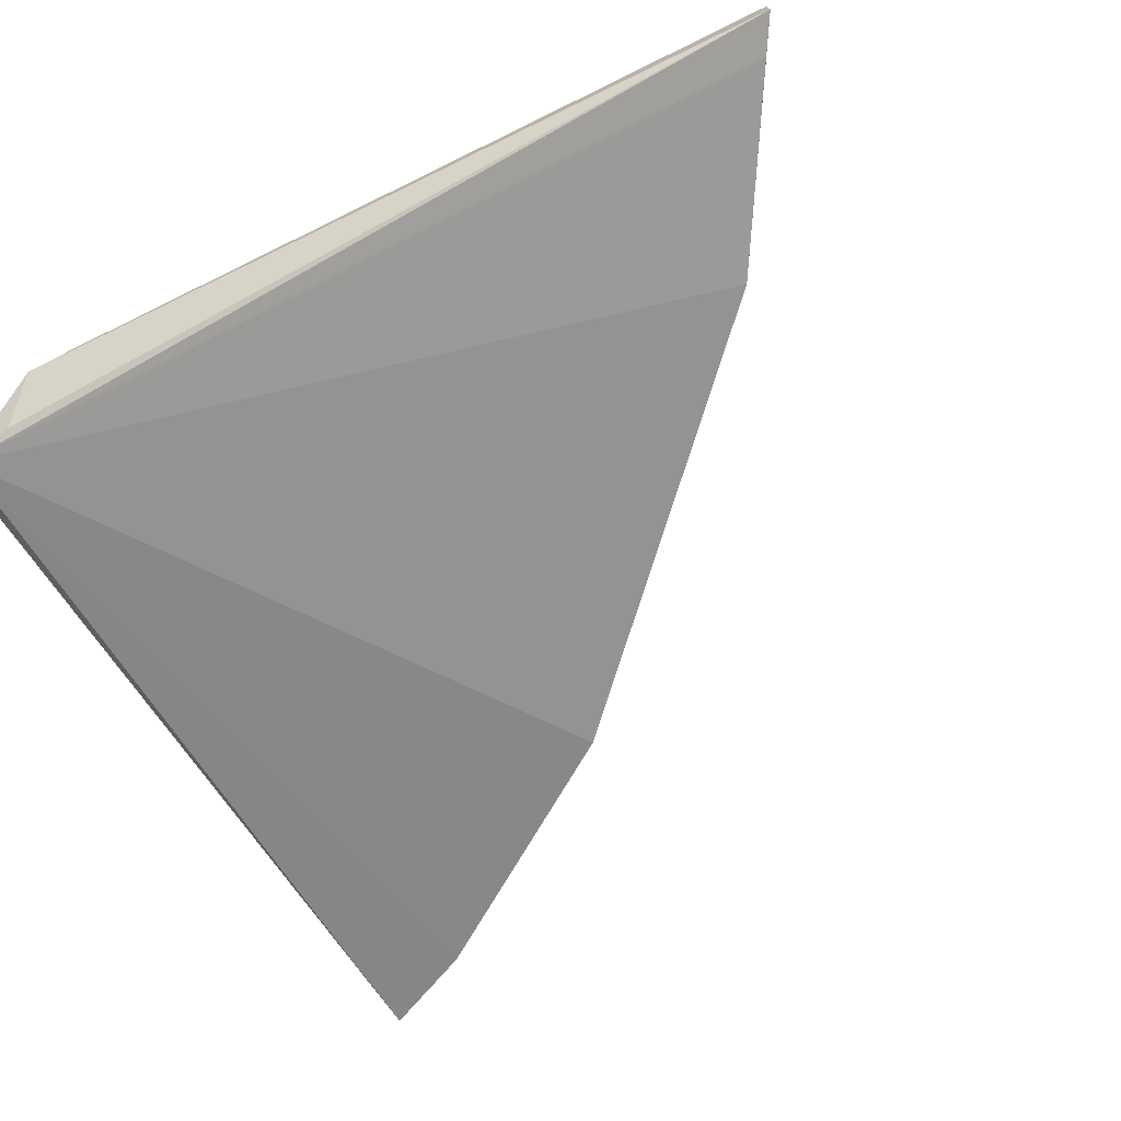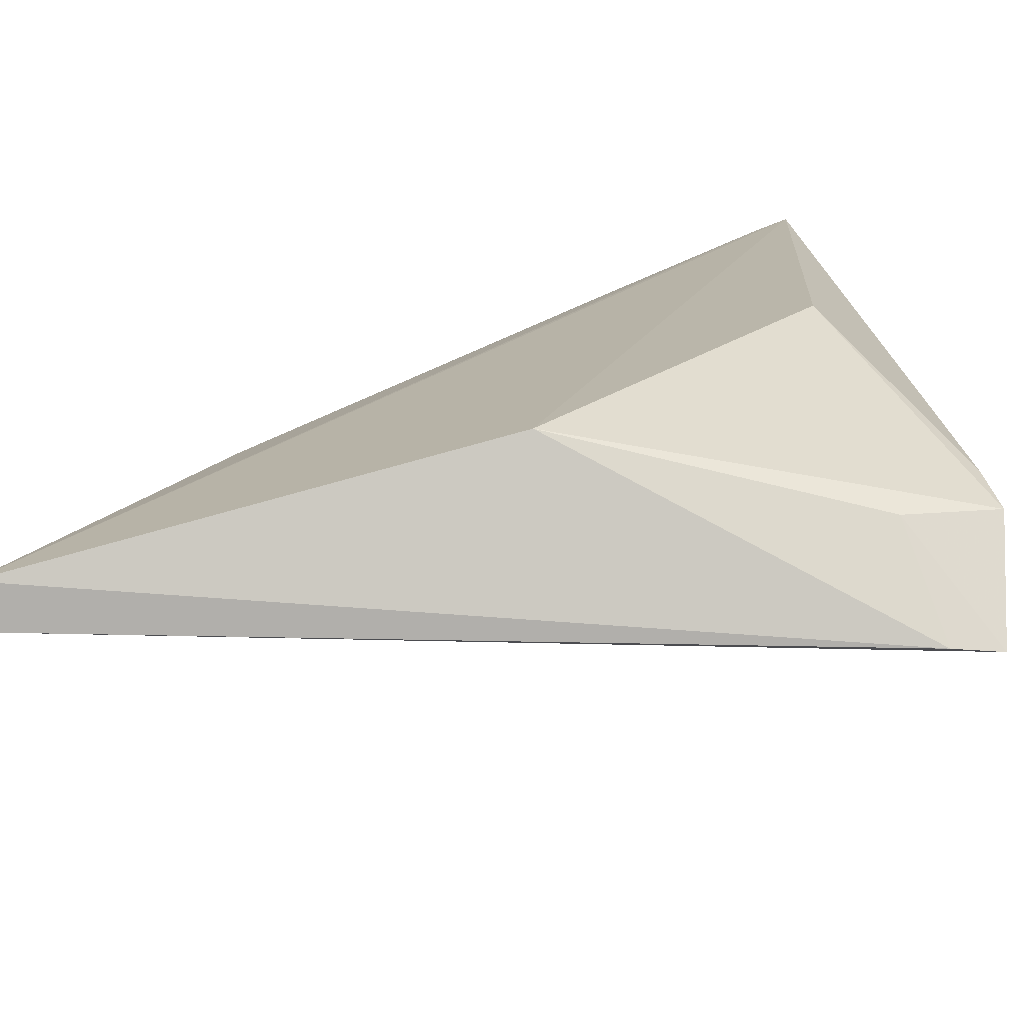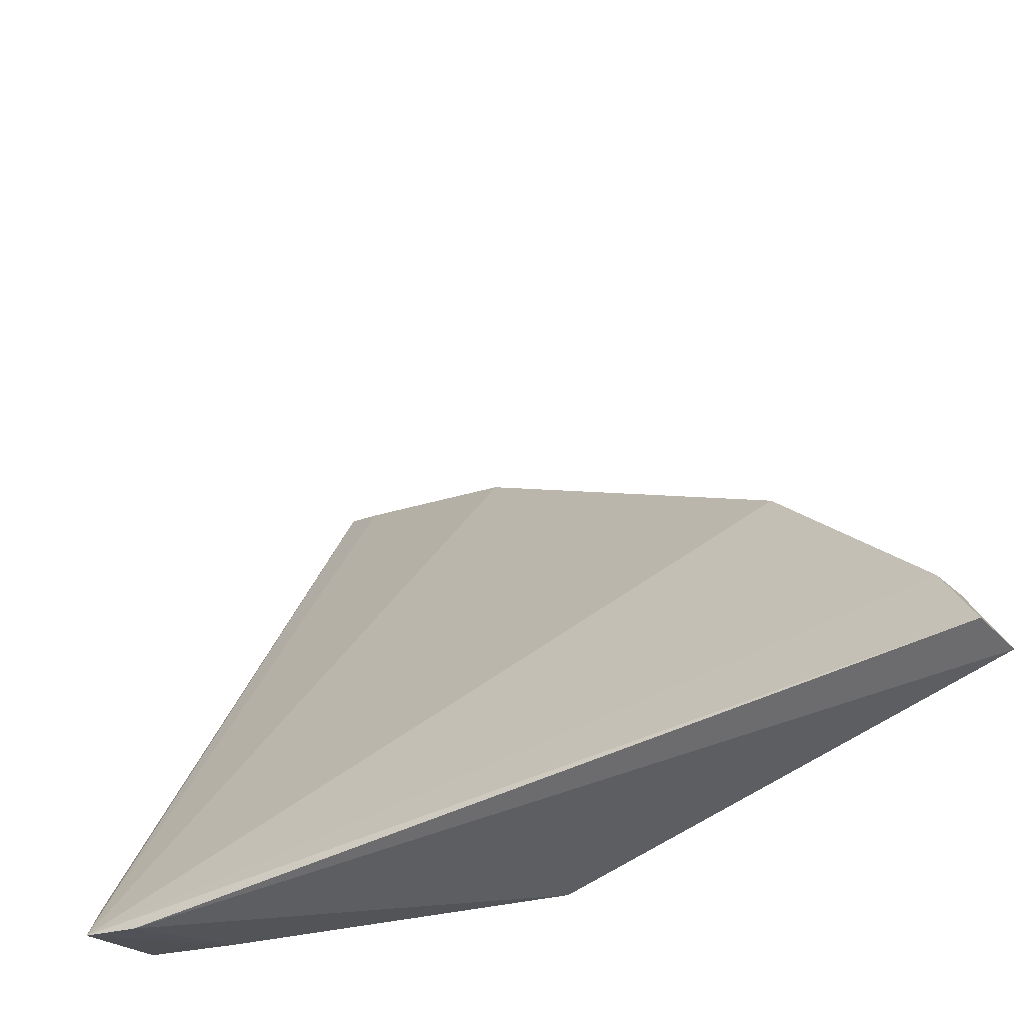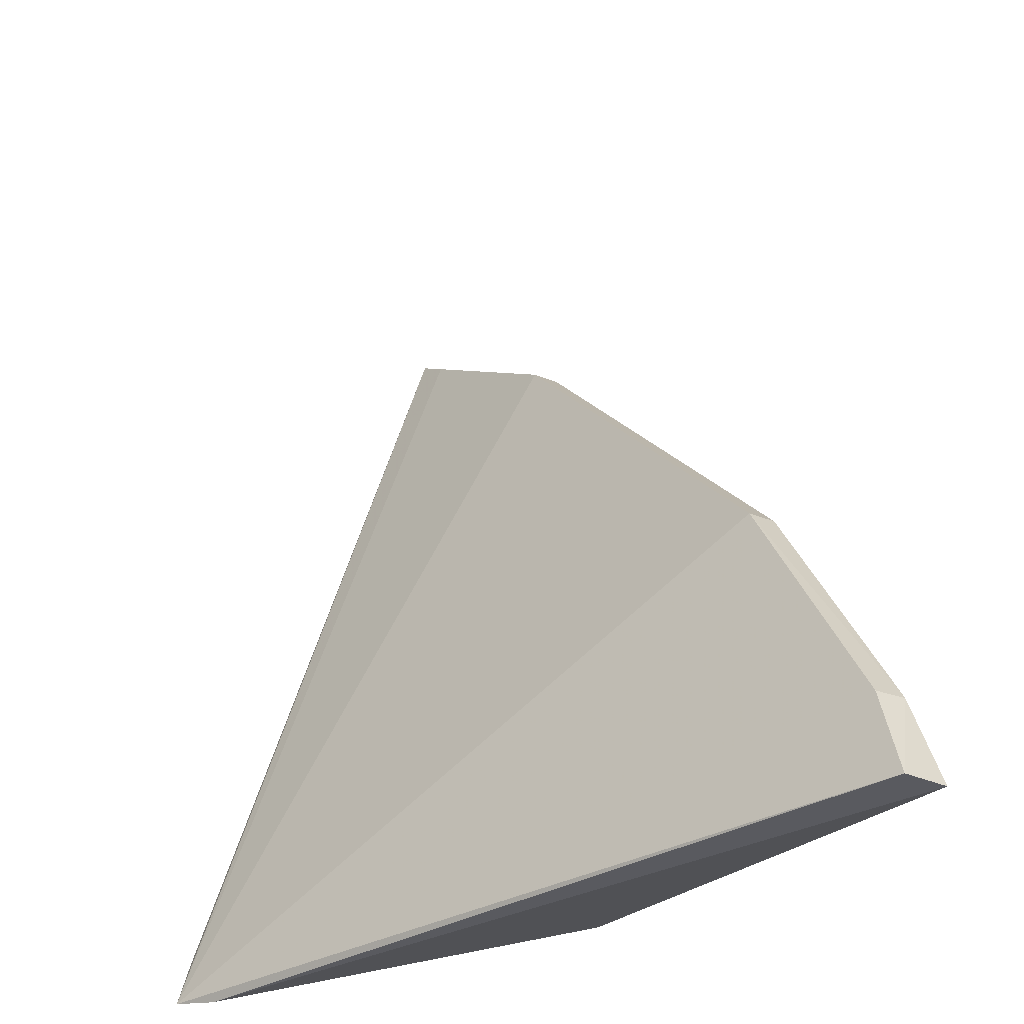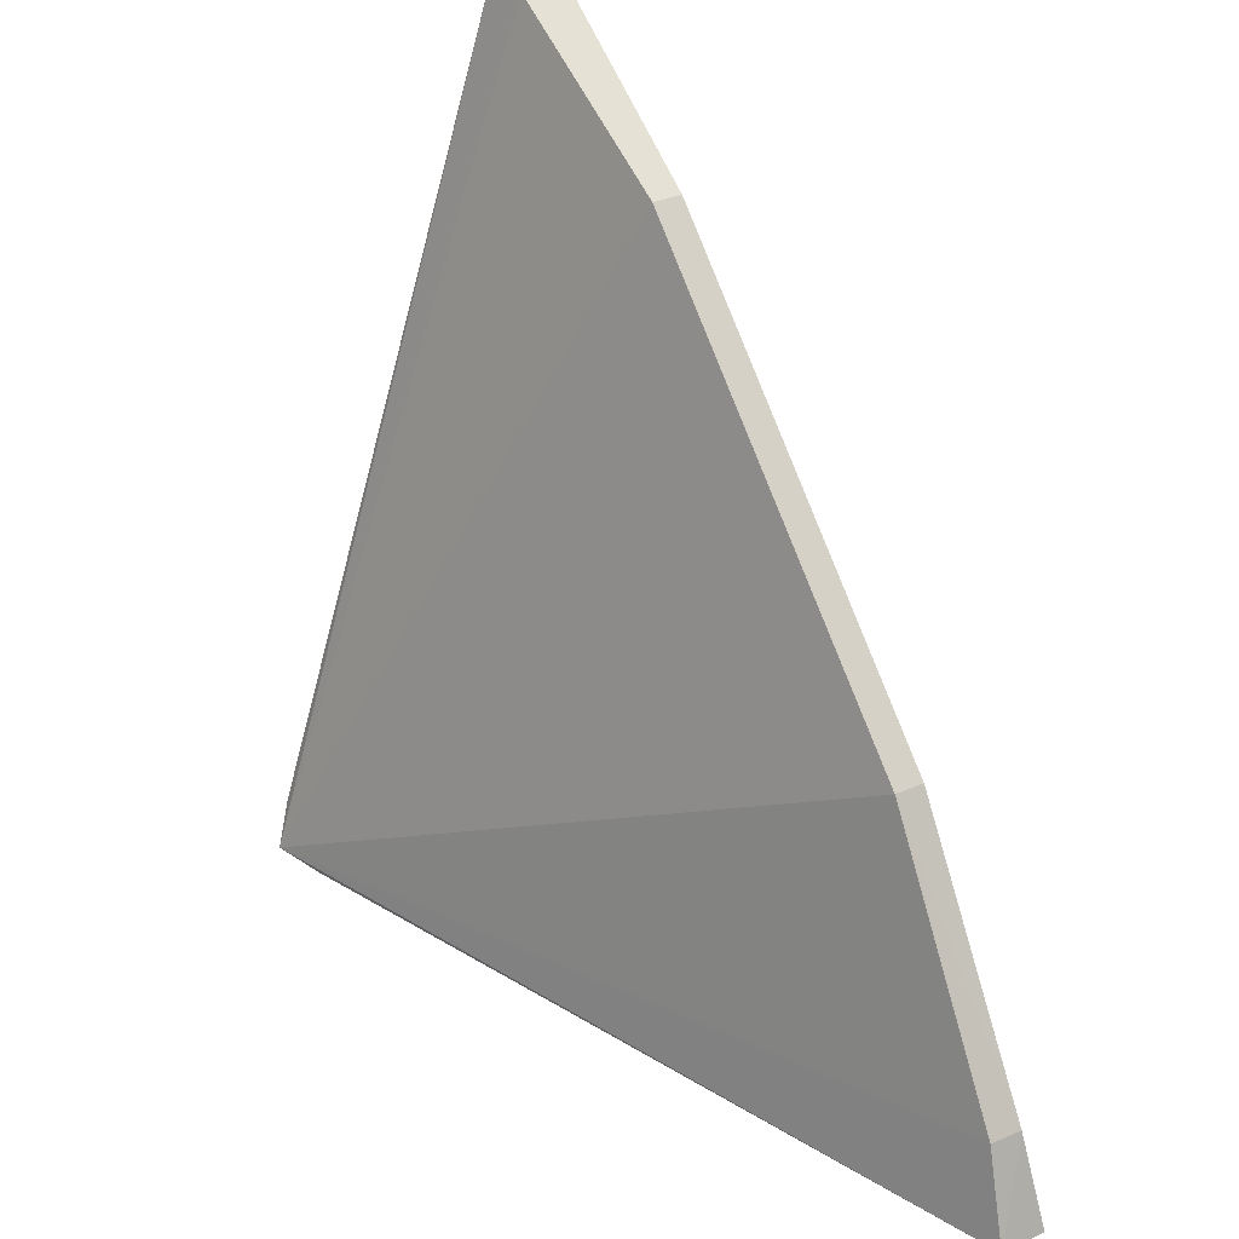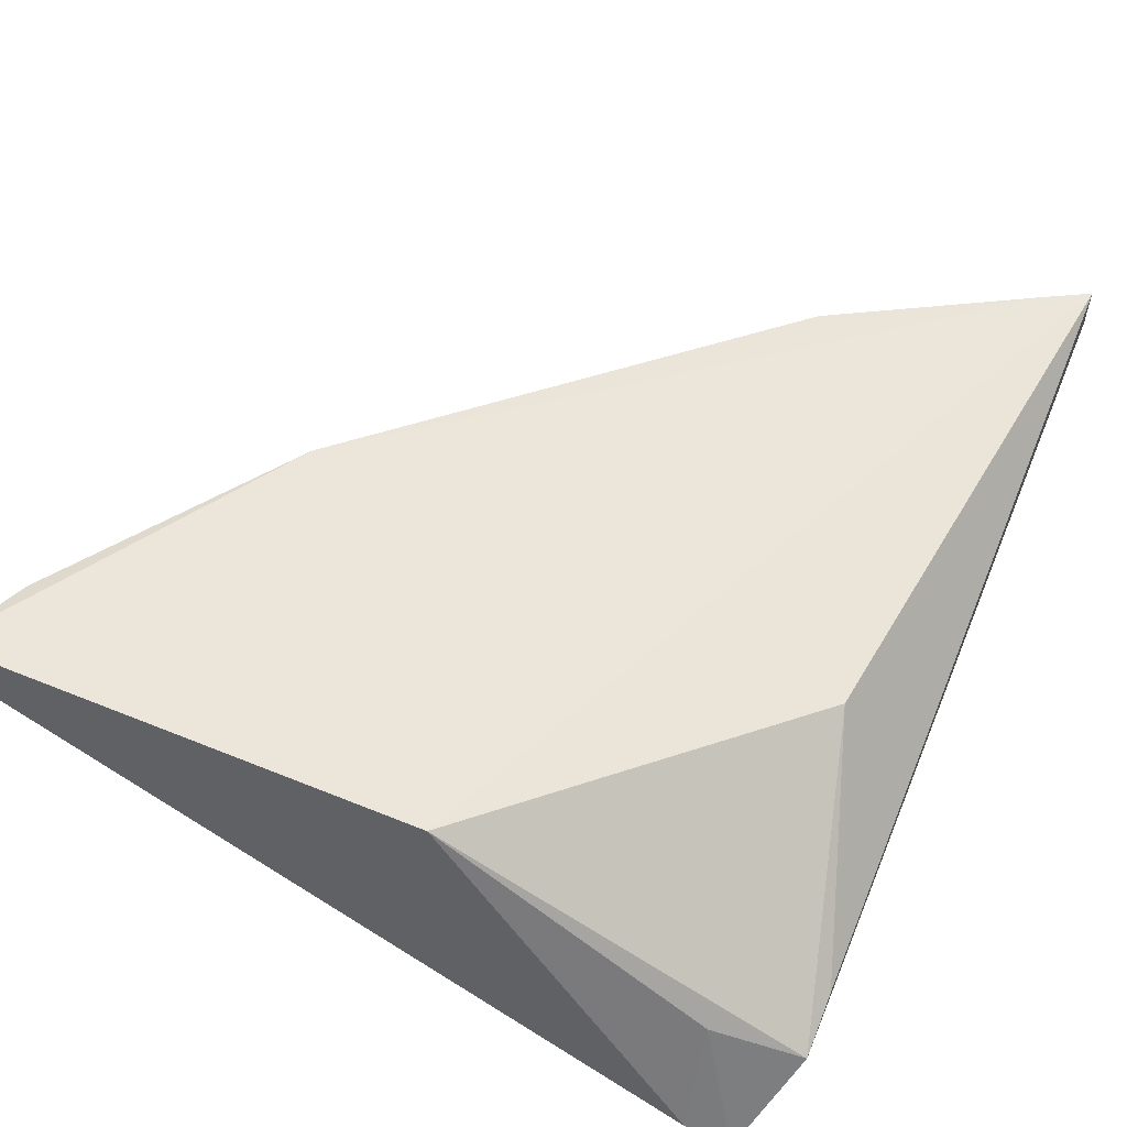
<metadata>
{"format":"obj","ext":"obj","renderer":"f3d","projection":"perspective","resolution":1024,"background":"white","views":[{"elev":-73.8,"azim":117.7,"up":"+Z"},{"elev":-79.0,"azim":17.2,"up":"+Y"},{"elev":-52.9,"azim":-135.8,"up":"+Y"},{"elev":-31.0,"azim":-121.9,"up":"+Y"},{"elev":33.2,"azim":-121.5,"up":"+Y"},{"elev":55.0,"azim":26.1,"up":"+Z"}]}
</metadata>
<code>
v -0.2431 0.1988 -0.04025
v -0.2198 0.2198 -0.01734
v -0.4545 0.2014 0.04129
v -0.2313 0.4411 0.04129
v -0.2283 0.2142 -0.04112
v -0.3205 0.2106 0.03556
v -0.2306 0.201 -0.04556
v -0.2314 0.4413 0.02859
v -0.2437 0.2906 0.03272
v -0.2444 0.2127 -0.009721
v -0.4547 0.2015 0.02859
v -0.4014 0.2976 0.0392
v -0.2207 0.236 -0.01065
v -0.2423 0.4344 0.04128
v -0.4455 0.227 0.0392
v -0.4013 0.2975 0.03114
v -0.2976 0.4014 0.0392
v -0.2975 0.4013 0.03114
v -0.4451 0.2268 0.03051
v -0.2424 0.4345 0.02859
f 6 4 3
f 6 3 1
f 7 5 2
f 8 4 2
f 8 2 5
f 8 5 7
f 9 6 2
f 9 4 6
f 10 6 1
f 10 2 6
f 10 7 2
f 10 1 7
f 11 7 1
f 11 1 3
f 13 9 2
f 13 2 4
f 13 4 9
f 14 12 3
f 14 3 4
f 15 11 3
f 15 3 12
f 16 15 12
f 17 14 4
f 17 4 8
f 17 16 12
f 17 12 14
f 18 7 16
f 18 17 8
f 18 16 17
f 19 16 7
f 19 7 11
f 19 11 15
f 19 15 16
f 20 18 8
f 20 8 7
f 20 7 18

</code>
